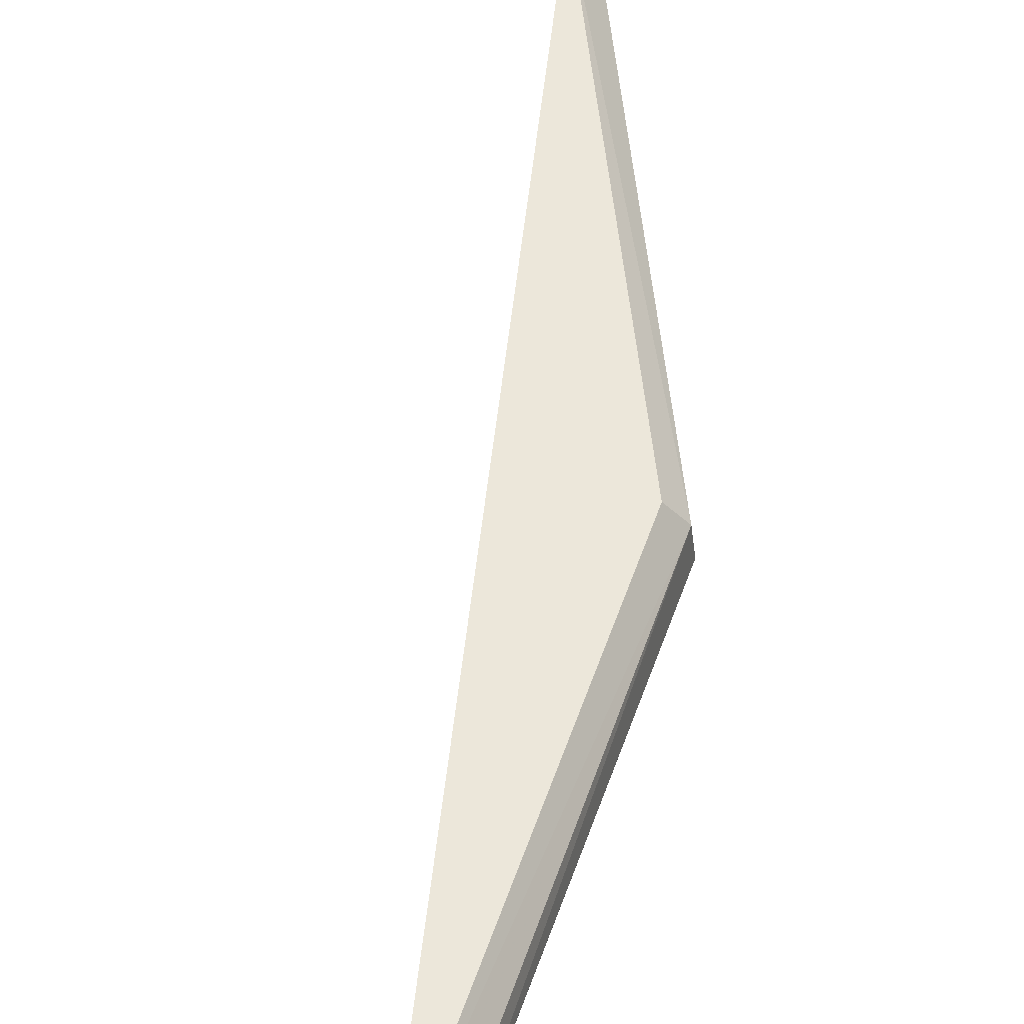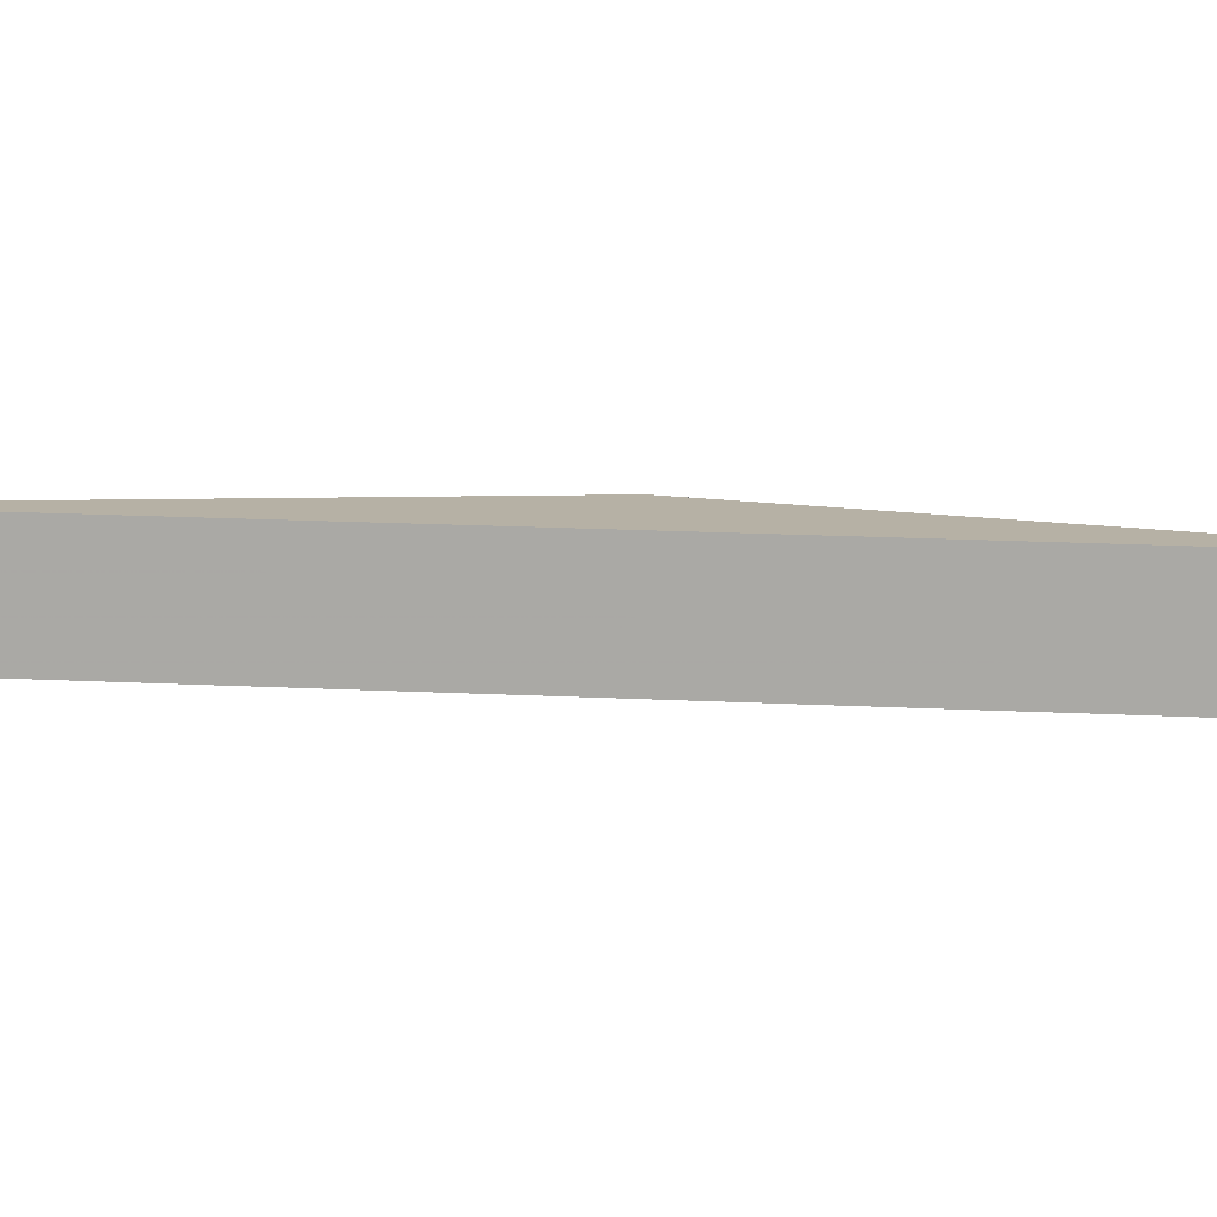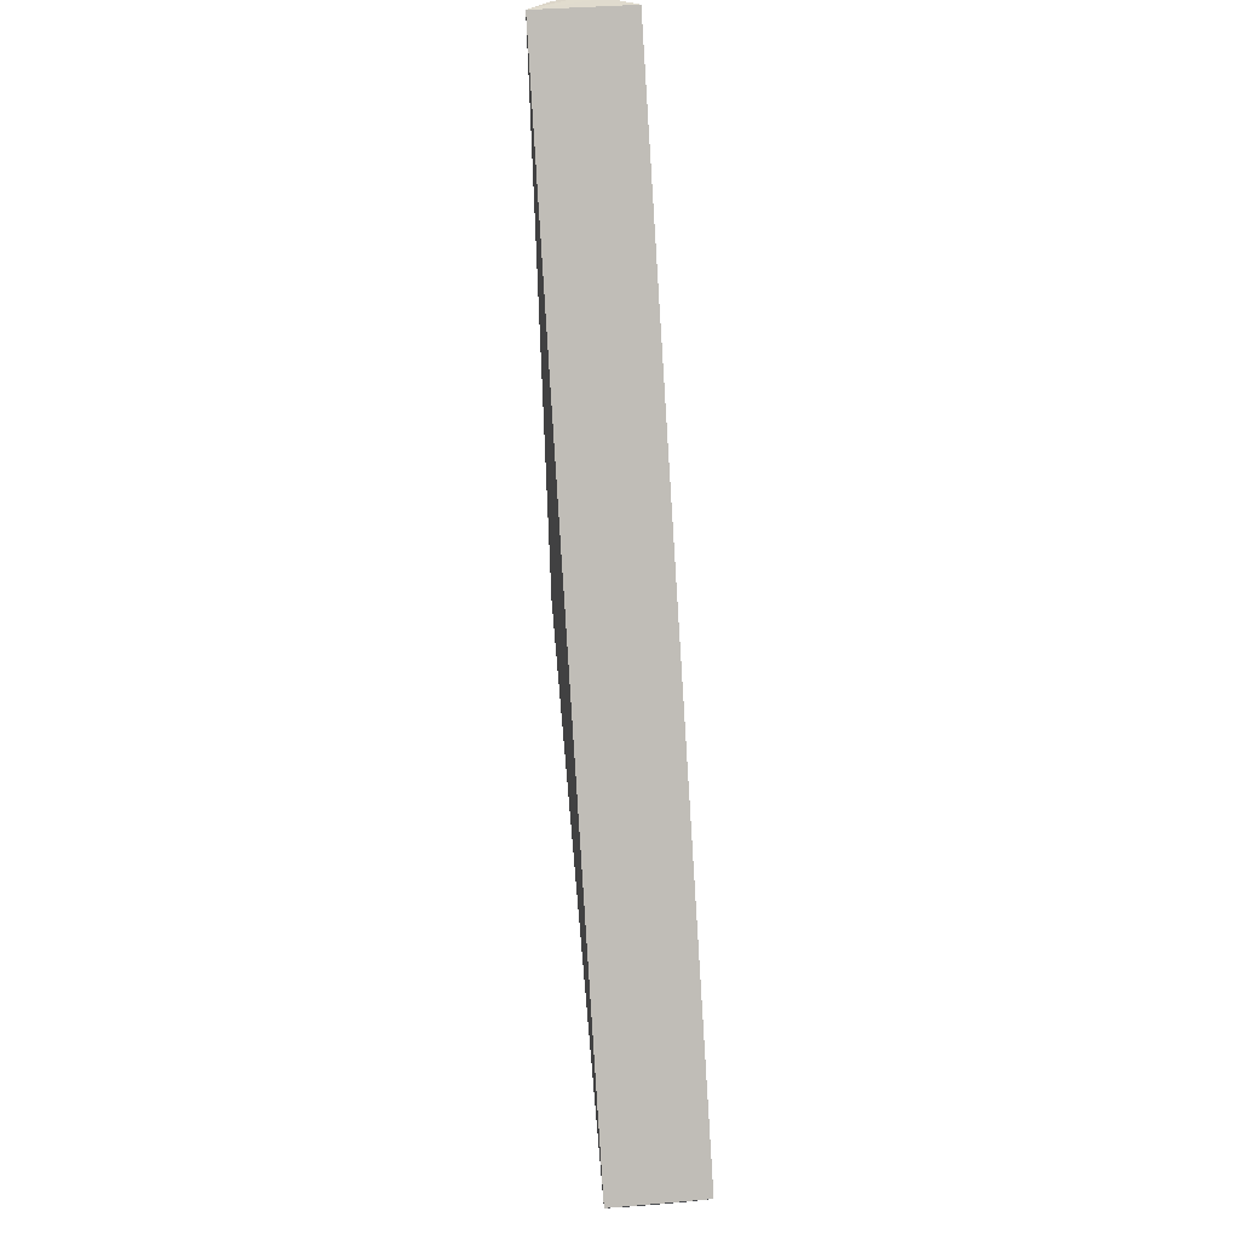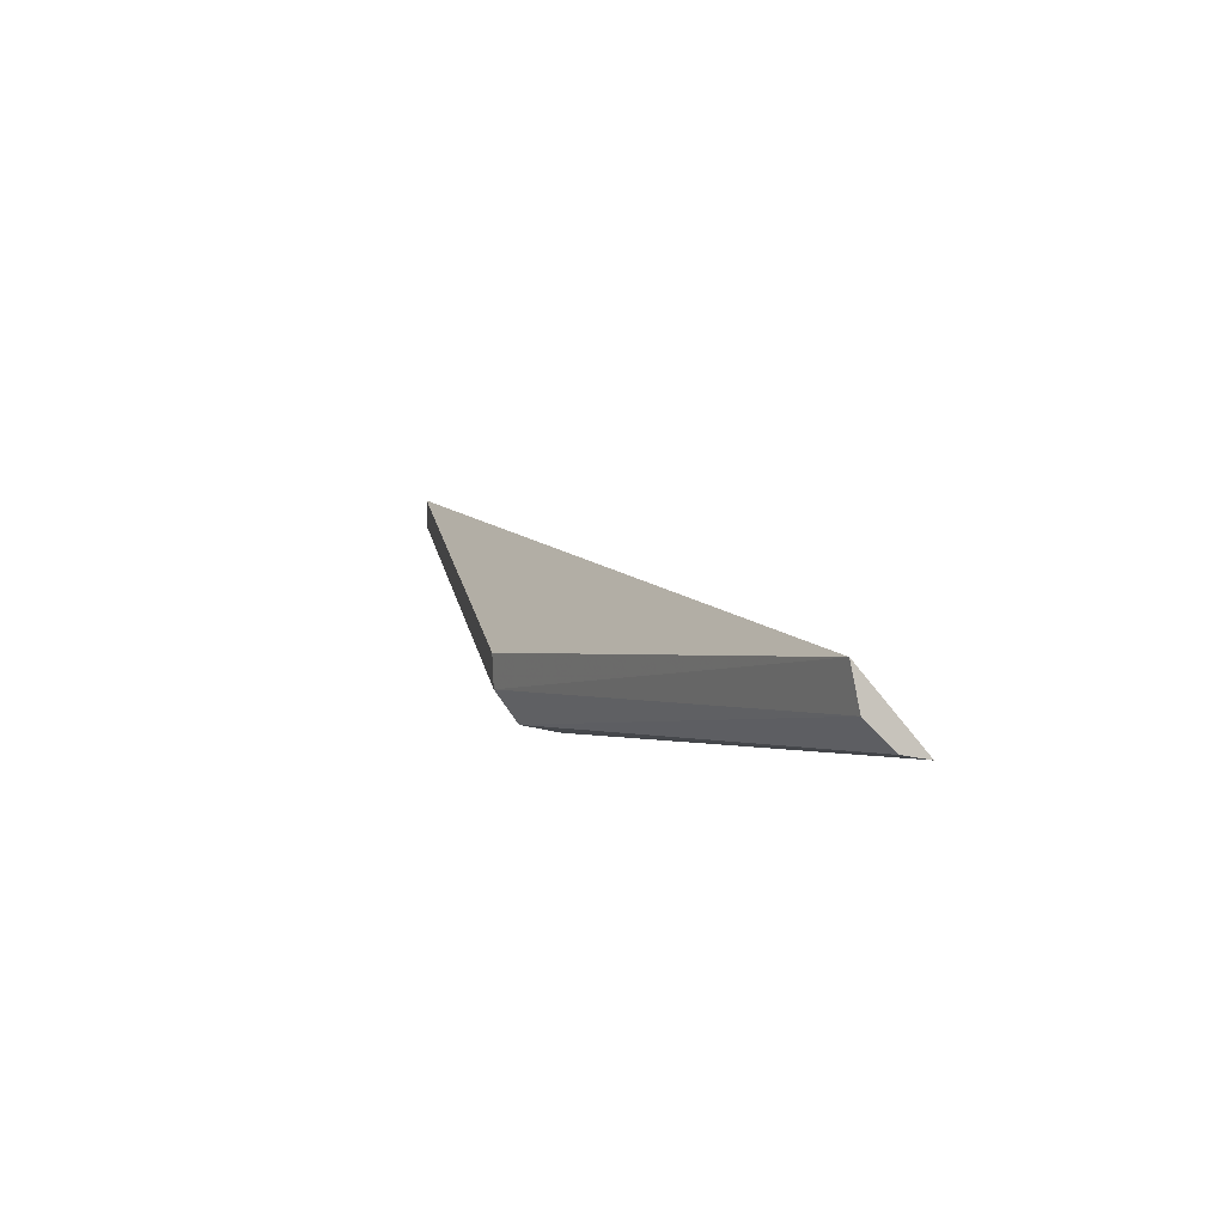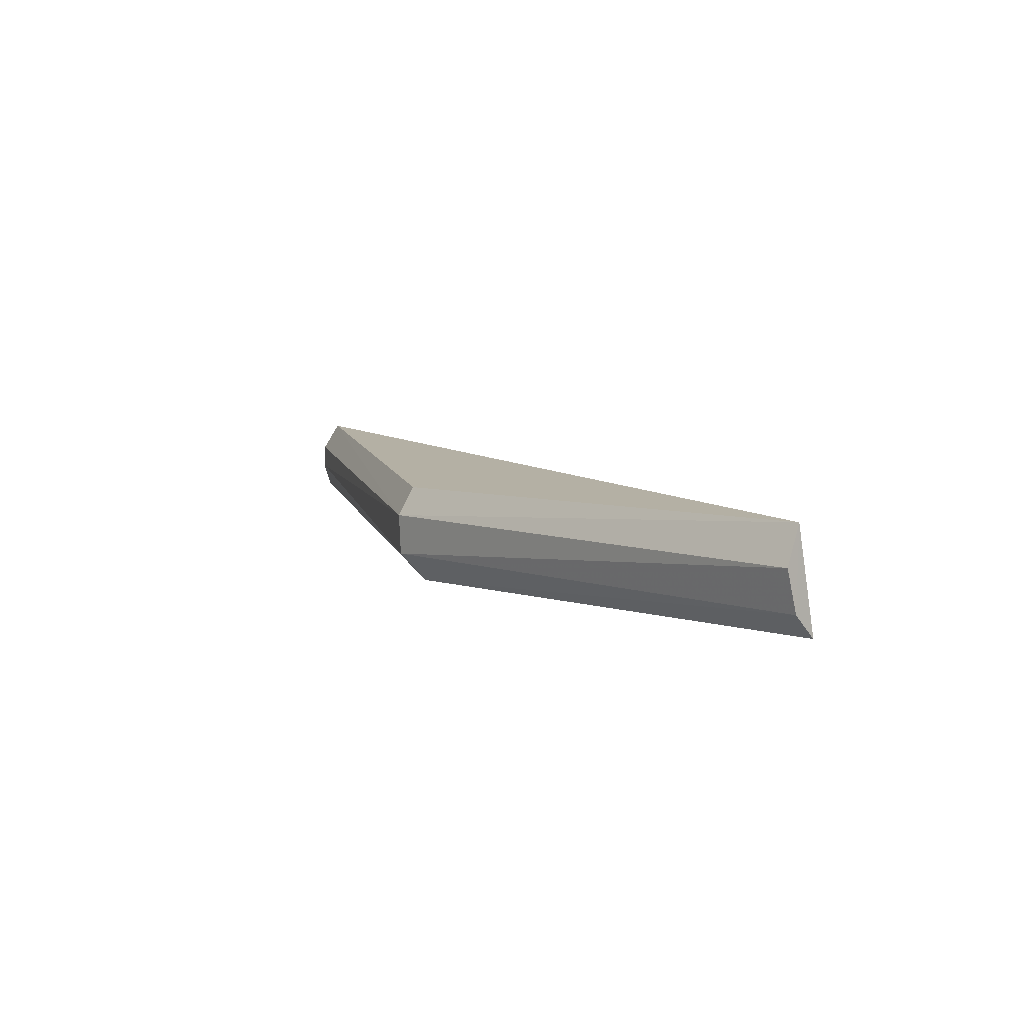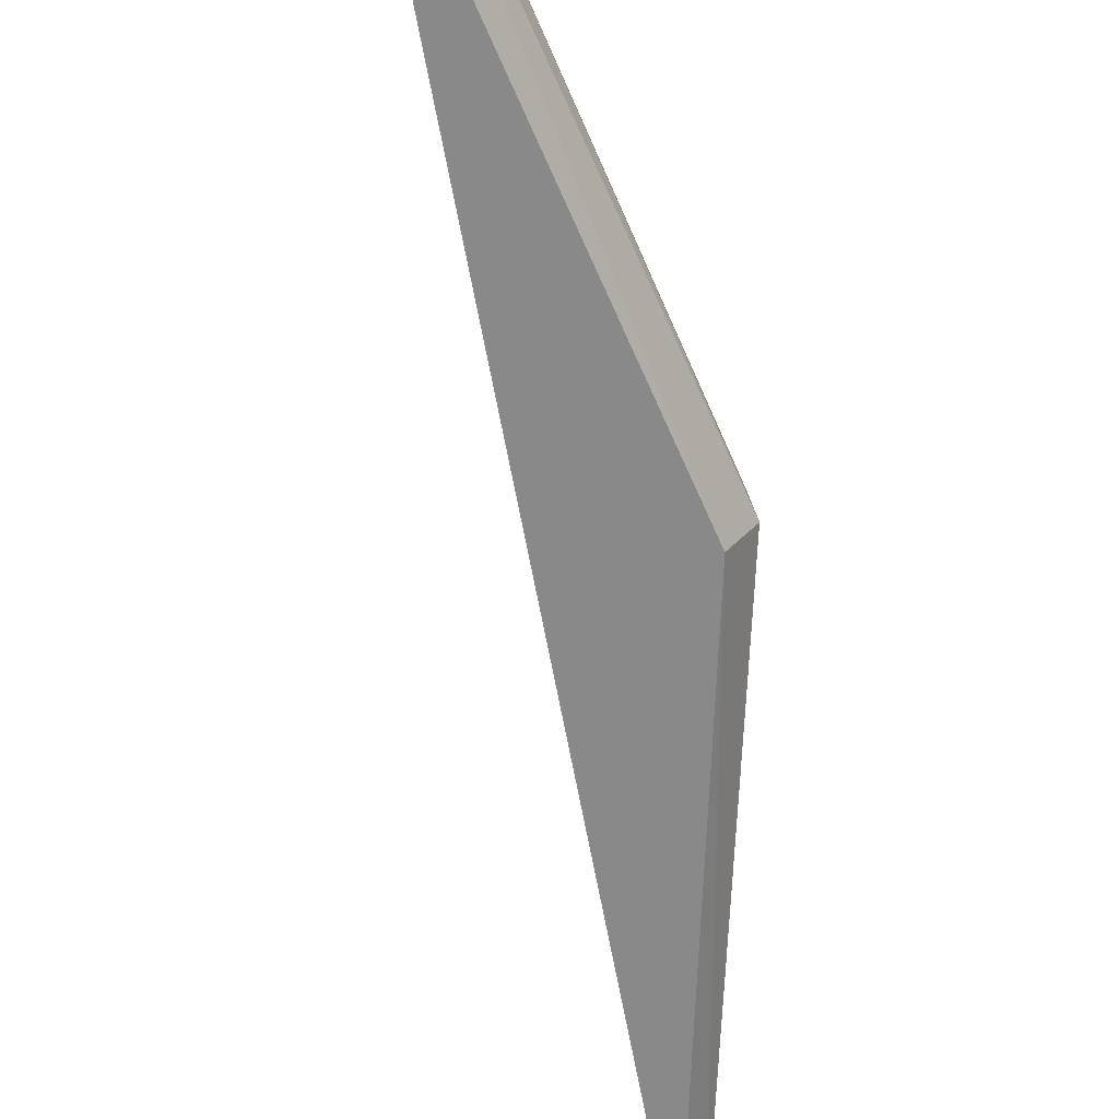
<metadata>
{"format":"obj","ext":"obj","renderer":"f3d","projection":"perspective","resolution":1024,"background":"white","views":[{"elev":54.7,"azim":-147.0,"up":"+Z"},{"elev":13.0,"azim":121.4,"up":"+Z"},{"elev":31.8,"azim":80.4,"up":"+Y"},{"elev":-63.4,"azim":37.9,"up":"+Y"},{"elev":-78.0,"azim":7.7,"up":"+Y"},{"elev":-64.1,"azim":-143.0,"up":"+Z"}]}
</metadata>
<code>
v -4.927 8.755 -0.4557
v -4.521 7.938 -0.4508
v -4.518 7.938 -0.4857
v -4.821 8.306 -0.4868
v -4.91 8.754 -0.5191
v -4.802 8.318 -0.4306
v -4.507 7.954 -0.4229
v -4.506 7.95 -0.5081
v -4.909 8.755 -0.4338
v -4.803 8.315 -0.516
v -4.818 8.309 -0.4523
v -4.927 8.755 -0.4968
v -4.931 8.755 -0.4756
f 9 12 13
f 3 2 4
f 2 3 7
f 7 3 8
f 5 7 8
f 7 5 9
f 6 7 9
f 3 4 10
f 8 3 10
f 5 8 10
f 4 2 11
f 2 7 11
f 7 6 11
f 9 1 11
f 6 9 11
f 9 5 12
f 10 4 12
f 5 10 12
f 1 9 13
f 4 11 13
f 11 1 13
f 12 4 13

</code>
